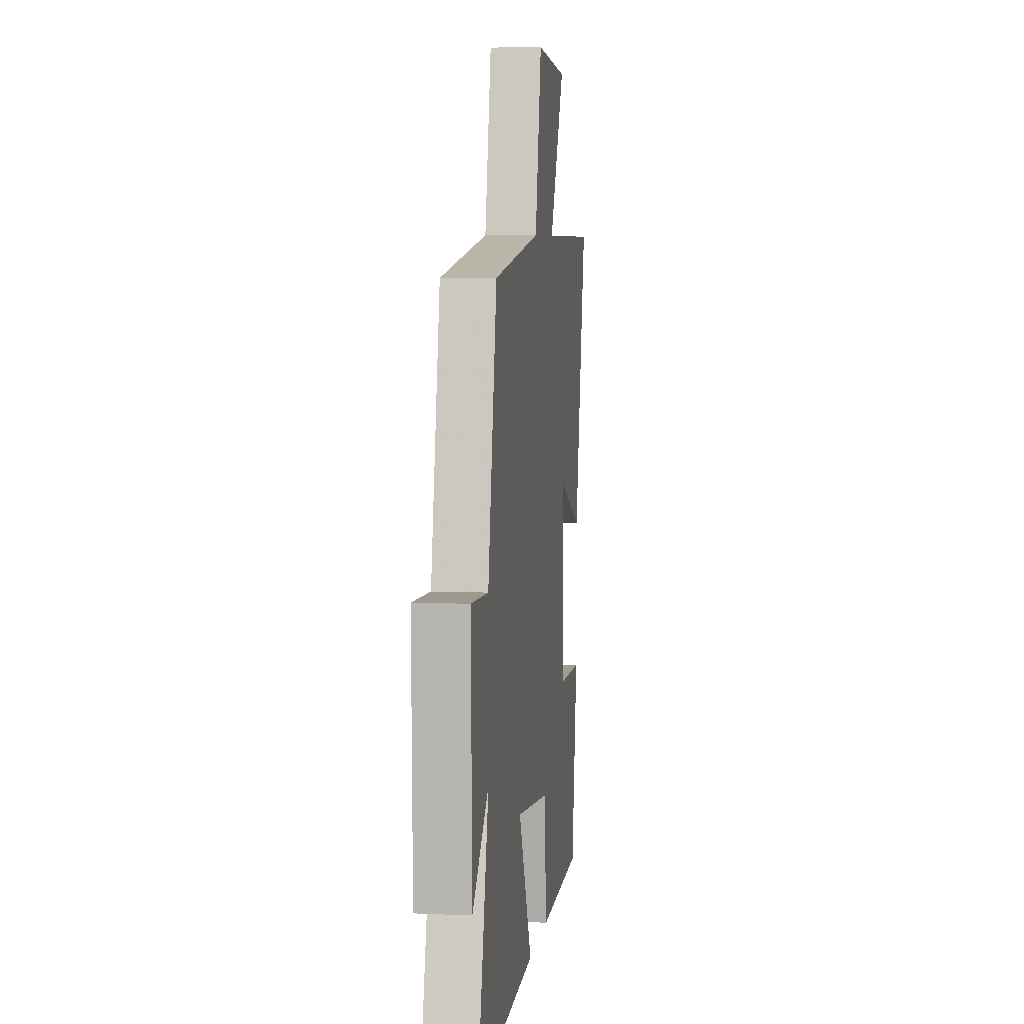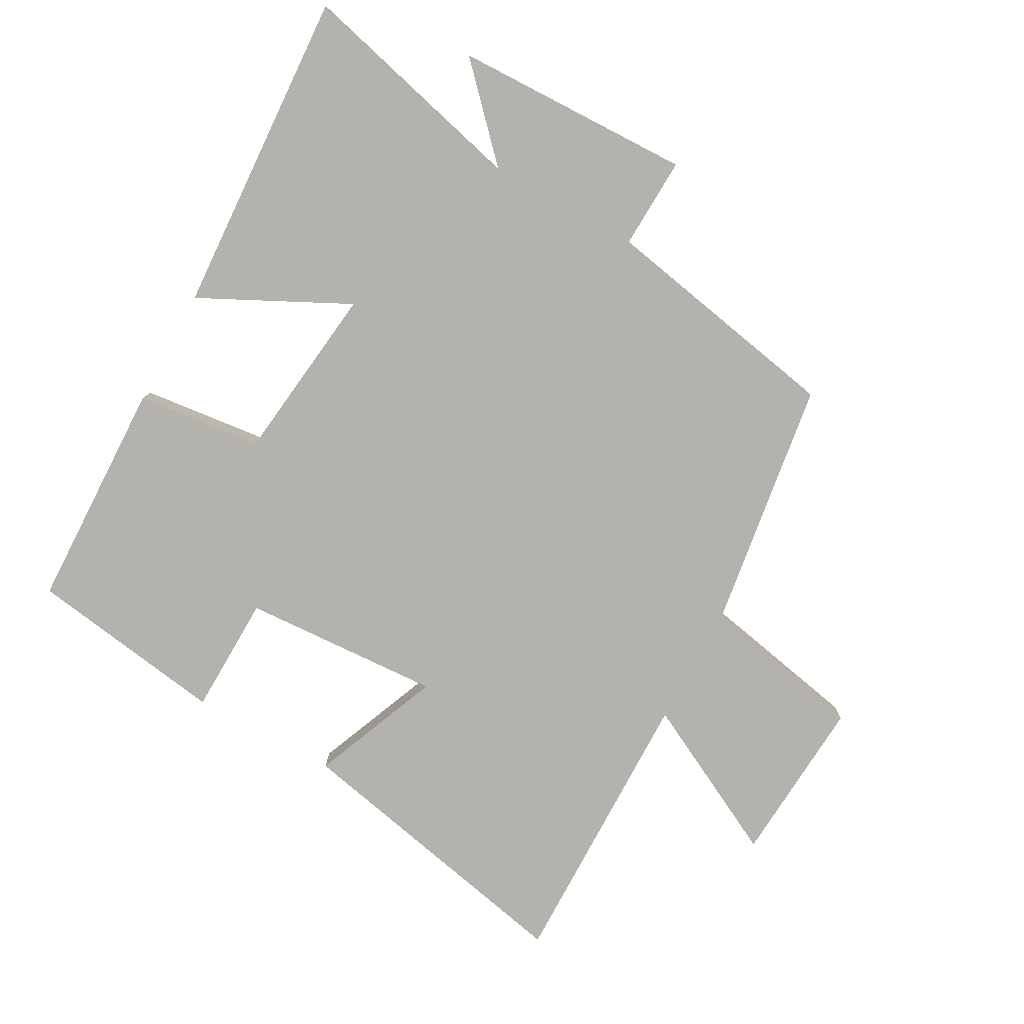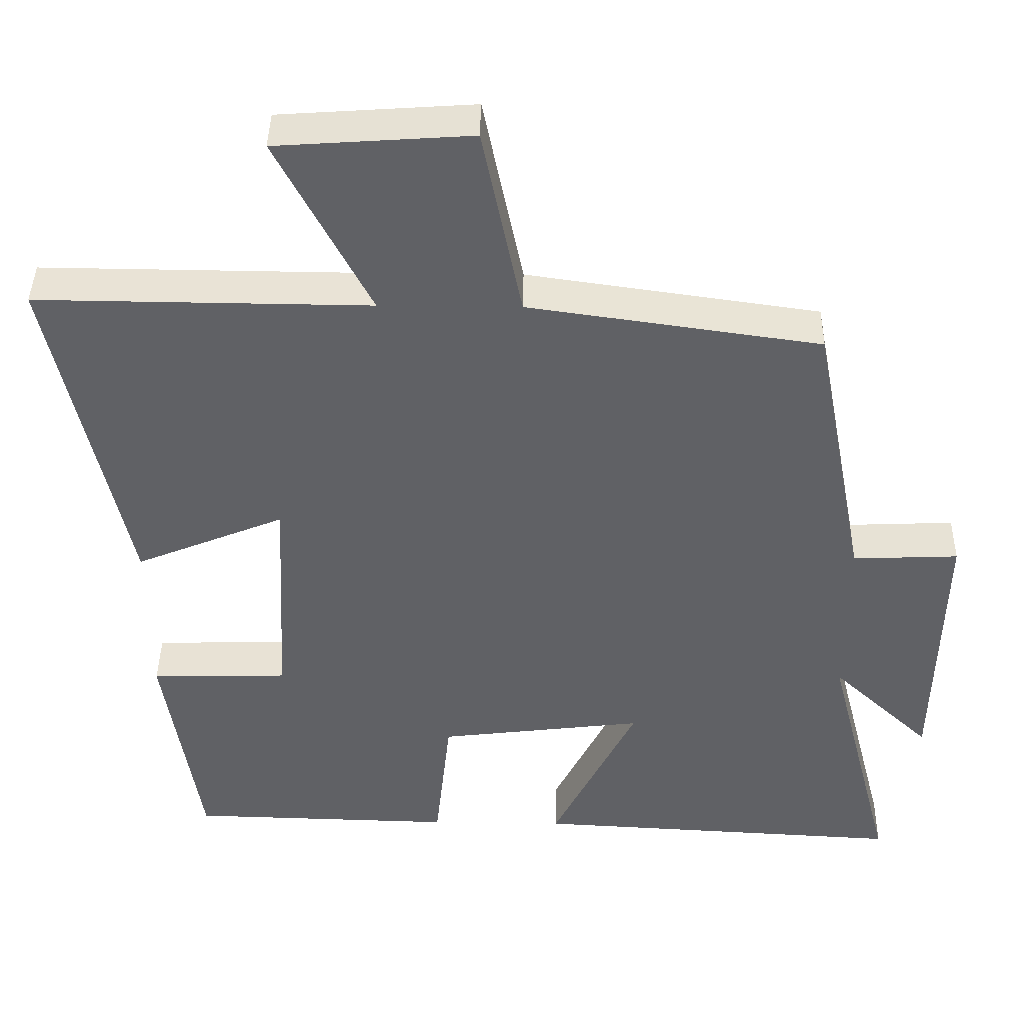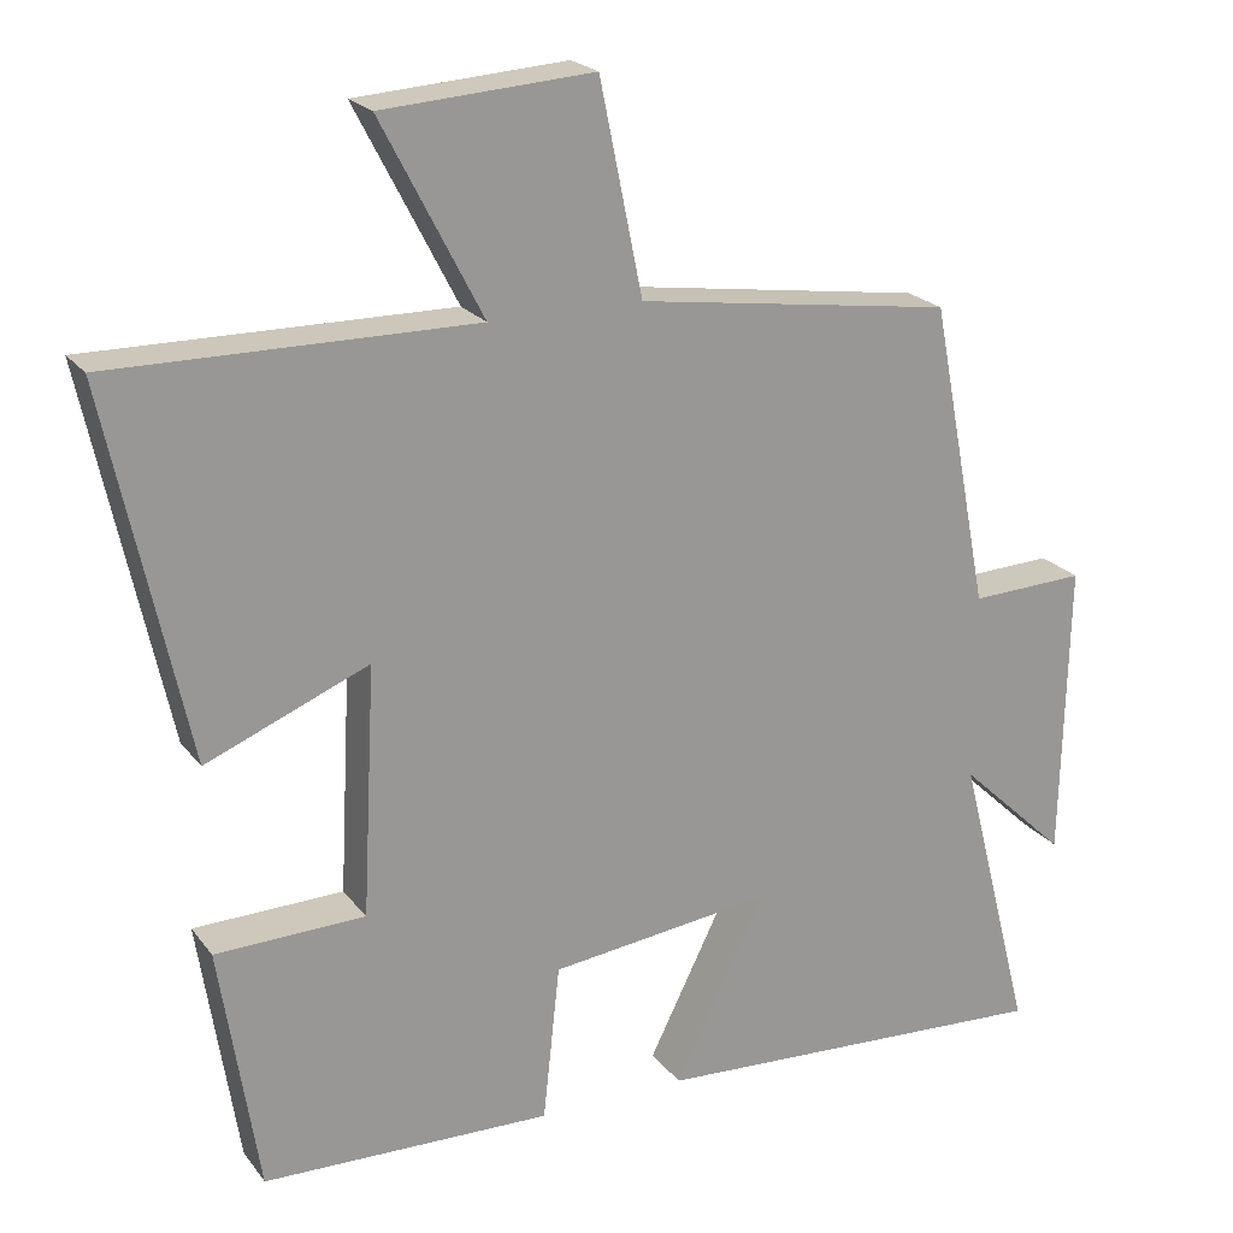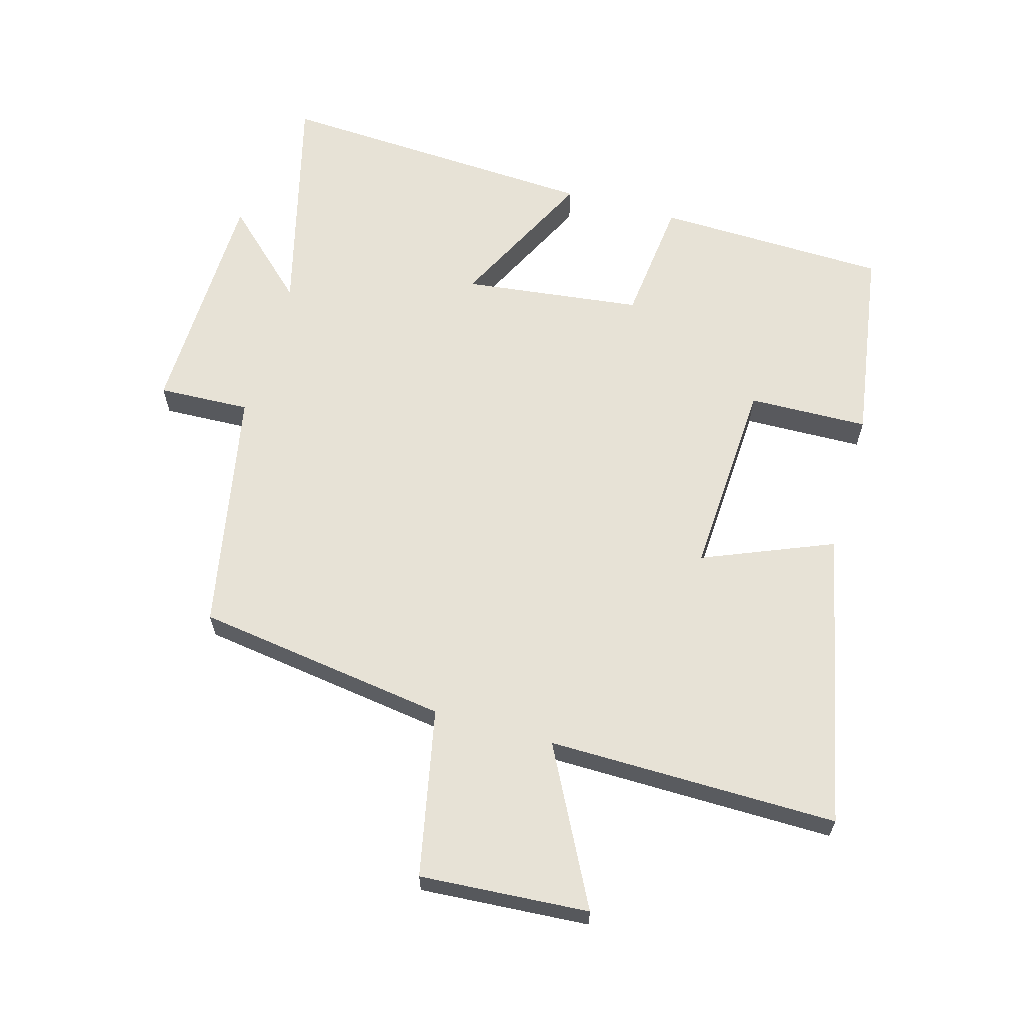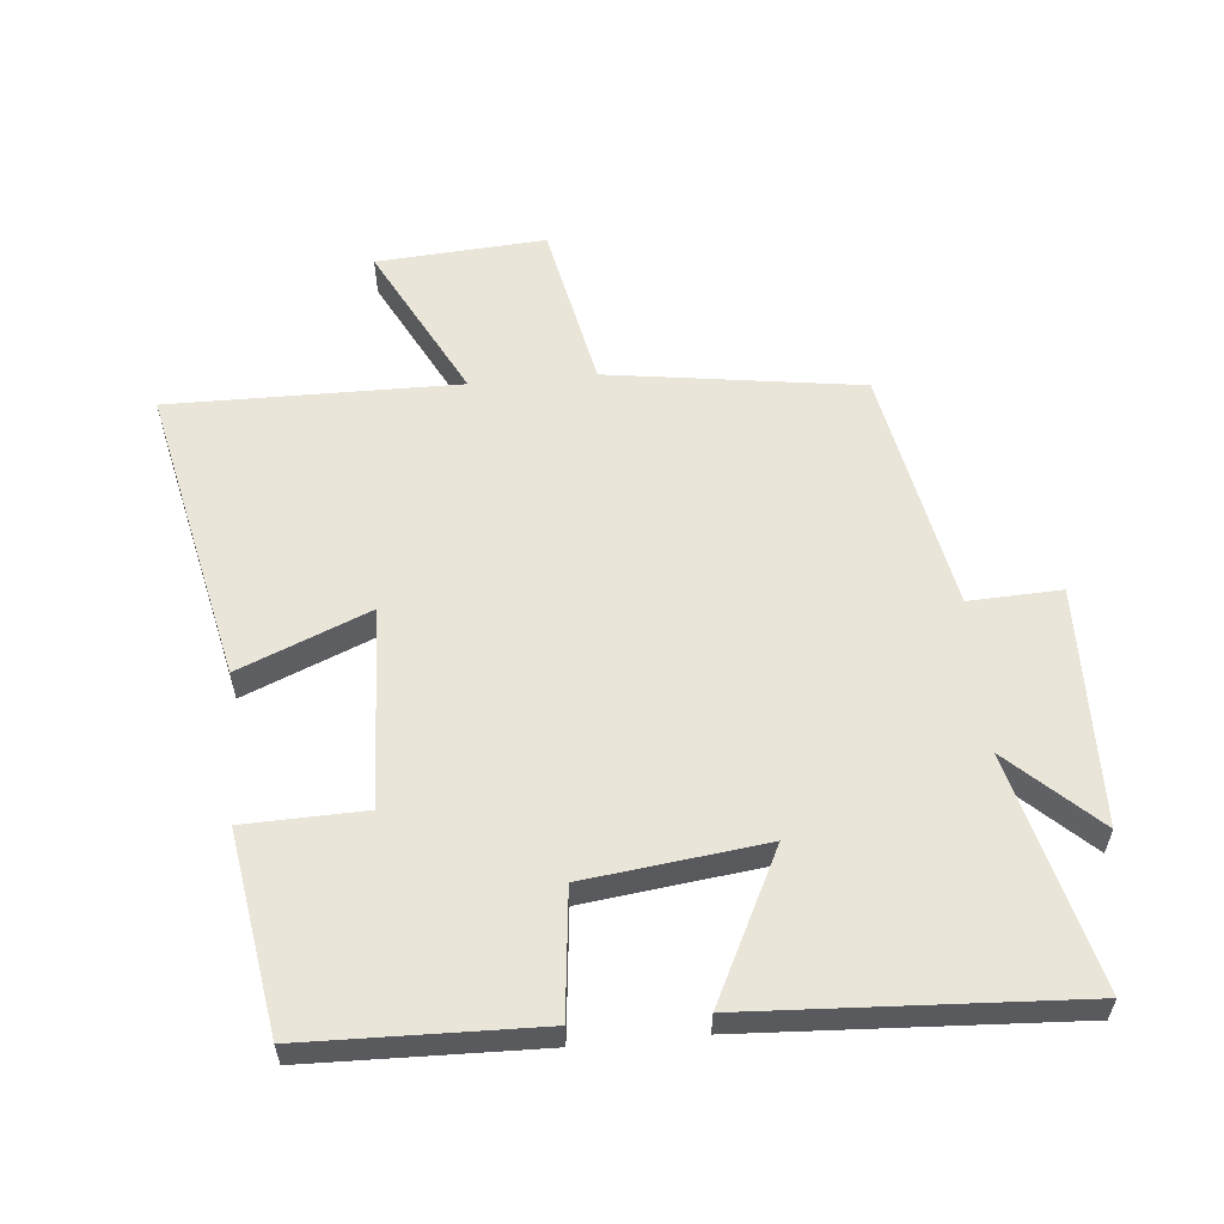
<metadata>
{"format":"obj","ext":"obj","renderer":"f3d","projection":"perspective","resolution":1024,"background":"white","views":[{"elev":5.8,"azim":-82.4,"up":"+Z"},{"elev":-79.5,"azim":-118.6,"up":"+Y"},{"elev":41.8,"azim":-179.1,"up":"+Z"},{"elev":21.5,"azim":153.3,"up":"+Z"},{"elev":63.2,"azim":15.9,"up":"+Y"},{"elev":58.0,"azim":174.7,"up":"+Y"}]}
</metadata>
<code>
v 0.599 0.07 0.504
v 0.5 0.07 0.046
v 0.299 0.07 0.129
v 0.315 0.07 -0.179
v 0.5 0.07 -0.184
v 0.452 0.07 -0.491
v 0.094 0.07 -0.5
v 0.073 0.07 -0.306
v -0.203 0.07 -0.272
v -0.09 0.07 -0.5
v -0.592 0.07 -0.527
v -0.5 0.07 -0.169
v -0.634 0.07 -0.295
v -0.642 0.07 0.073
v -0.5 0.07 0.067
v -0.427 0.07 0.444
v -0.036 0.07 0.5
v 0.017 0.07 0.759
v 0.277 0.07 0.741
v 0.152 0.07 0.5
v 0.599 0 0.504
v 0.5 0 0.046
v 0.299 0 0.129
v 0.315 0 -0.179
v 0.5 0 -0.184
v 0.452 0 -0.491
v 0.094 0 -0.5
v 0.073 0 -0.306
v -0.203 0 -0.272
v -0.09 0 -0.5
v -0.592 0 -0.527
v -0.5 0 -0.169
v -0.634 0 -0.295
v -0.642 0 0.073
v -0.5 0 0.067
v -0.427 0 0.444
v -0.036 0 0.5
v 0.017 0 0.759
v 0.277 0 0.741
v 0.152 0 0.5
f 17 18 19 20
f 15 16 17 20
f 15 20 1
f 12 13 14 15
f 12 15 1
f 9 10 11 12
f 8 9 12
f 6 7 8
f 5 6 8
f 4 5 8
f 3 4 8 12
f 1 2 3
f 1 3 12
f 40 39 38 37
f 40 37 36 35
f 21 40 35
f 35 34 33 32
f 21 35 32
f 32 31 30 29
f 32 29 28
f 28 27 26
f 28 26 25
f 28 25 24
f 32 28 24 23
f 23 22 21
f 32 23 21
f 1 21 22 2
f 2 22 23 3
f 3 23 24 4
f 4 24 25 5
f 5 25 26 6
f 6 26 27 7
f 7 27 28 8
f 8 28 29 9
f 9 29 30 10
f 10 30 31 11
f 11 31 32 12
f 12 32 33 13
f 13 33 34 14
f 14 34 35 15
f 15 35 36 16
f 16 36 37 17
f 17 37 38 18
f 18 38 39 19
f 19 39 40 20
f 20 40 21 1

</code>
